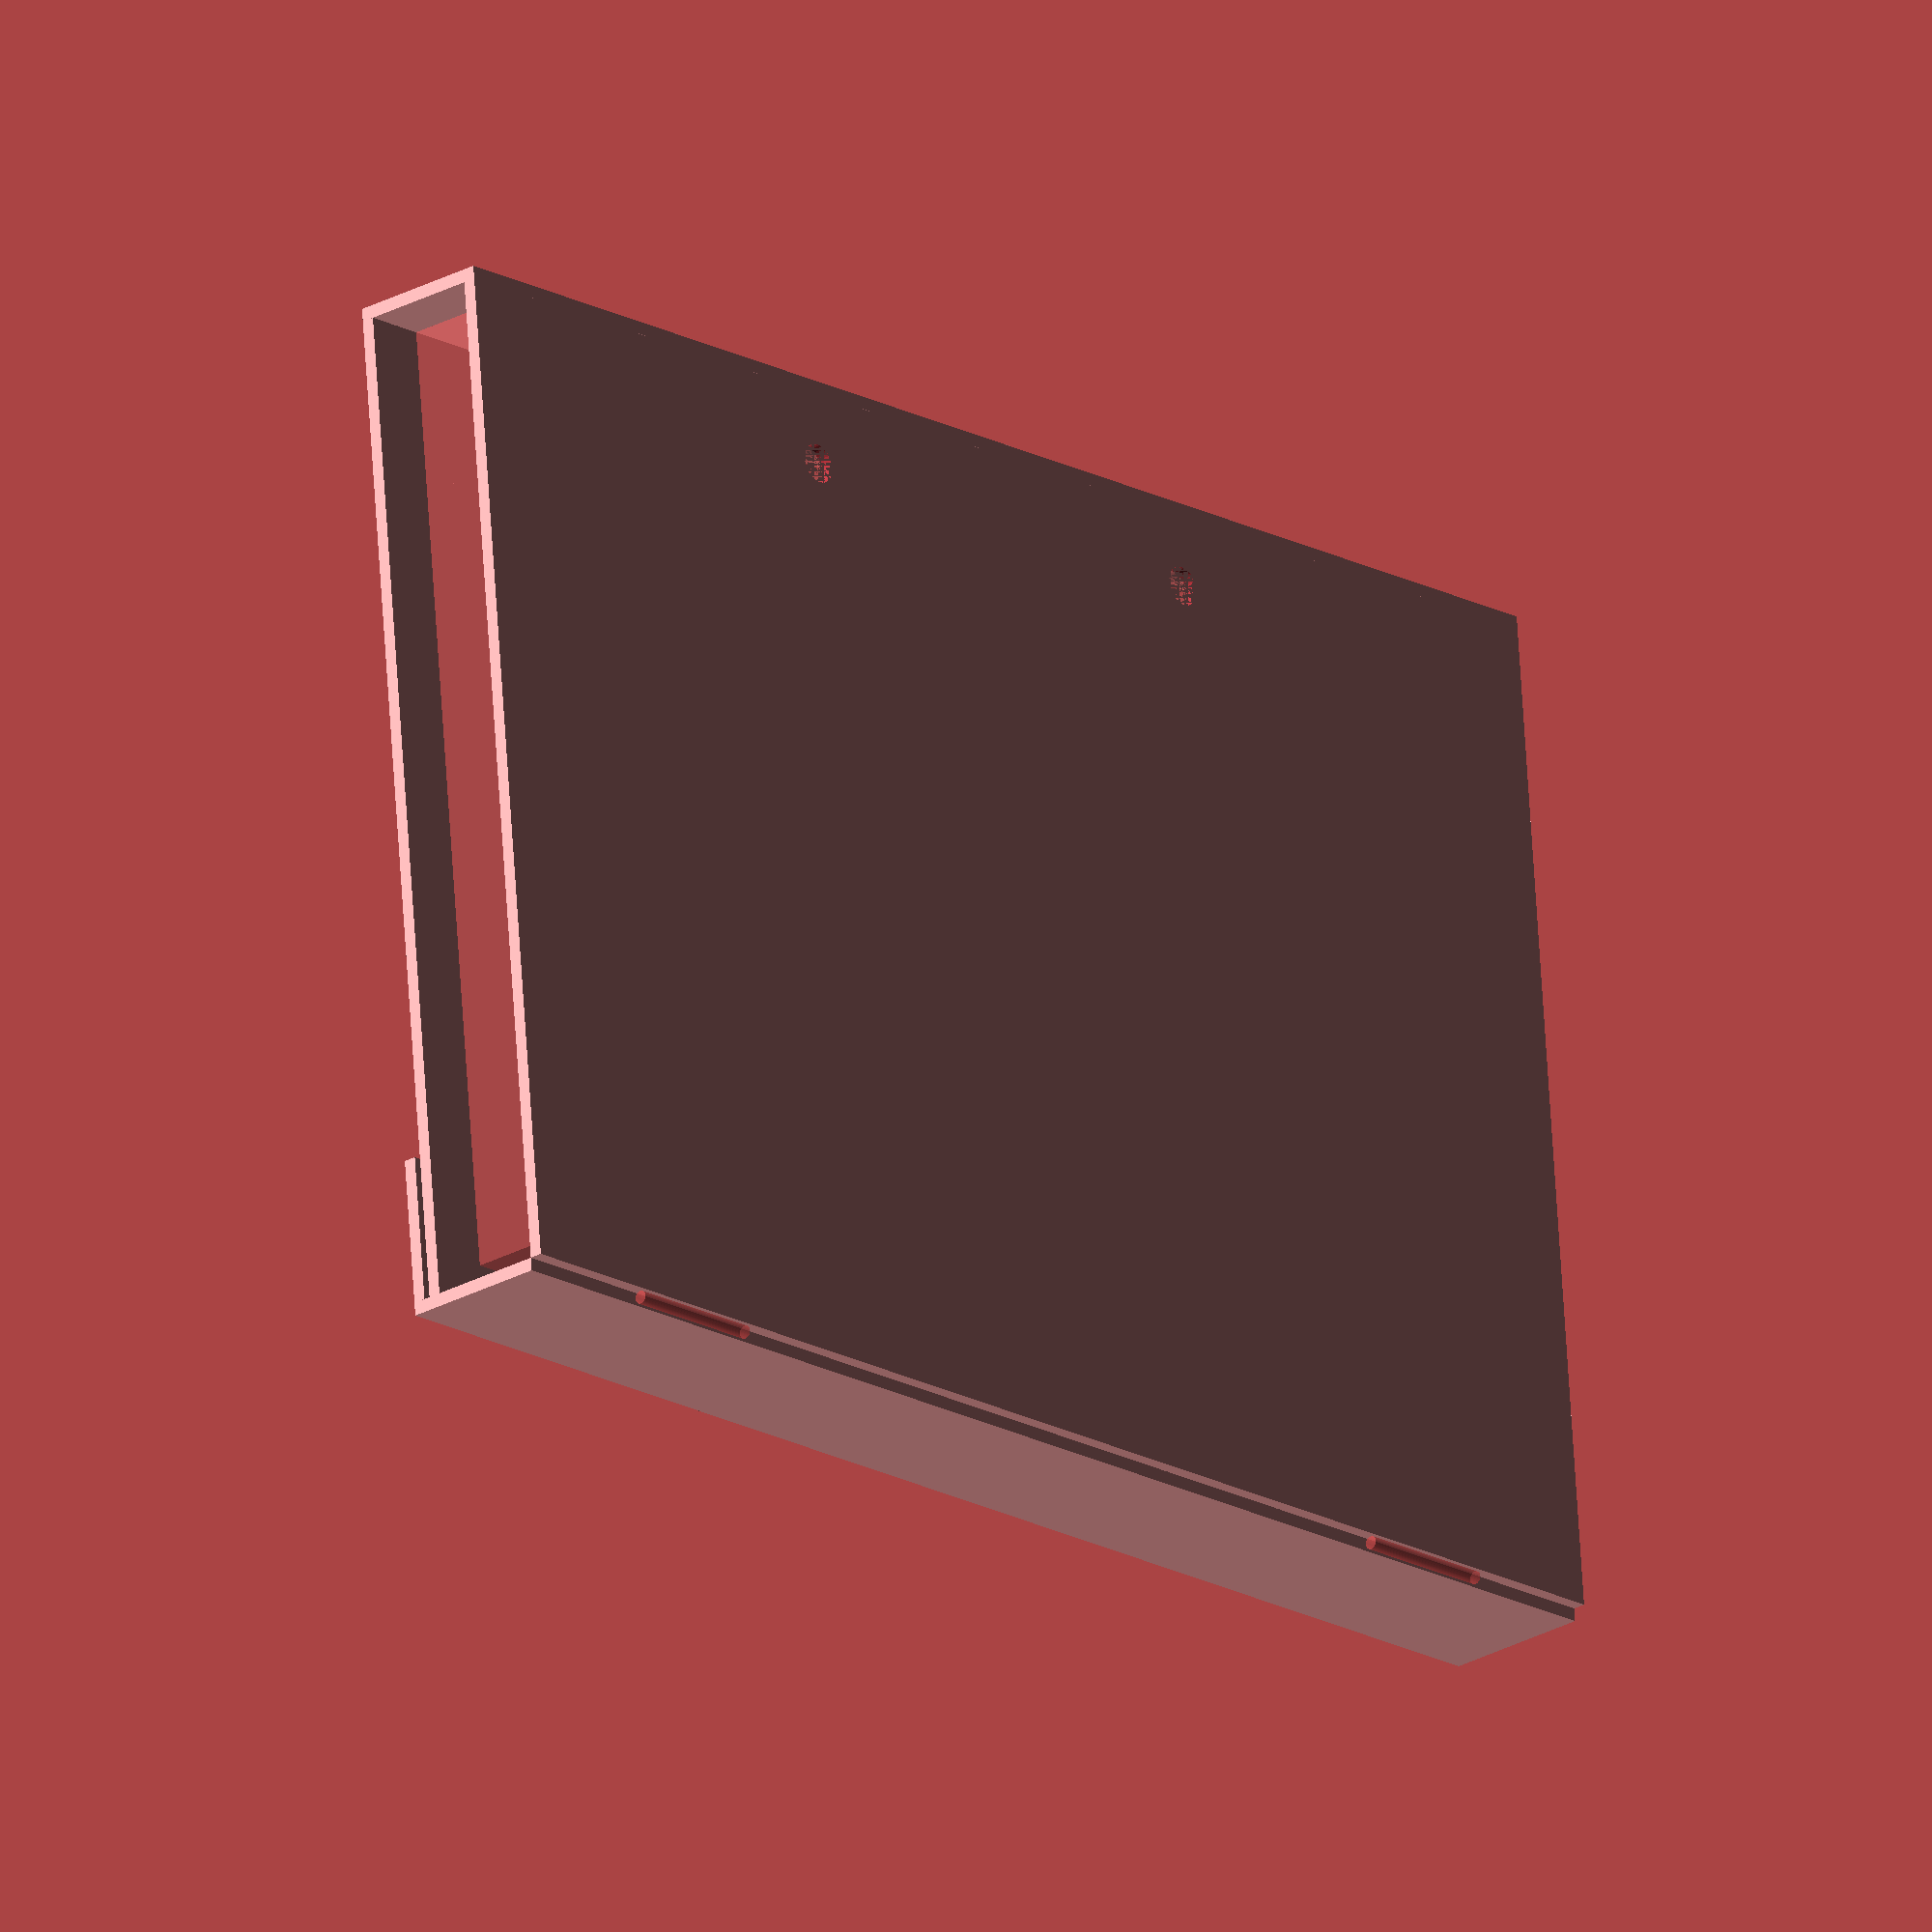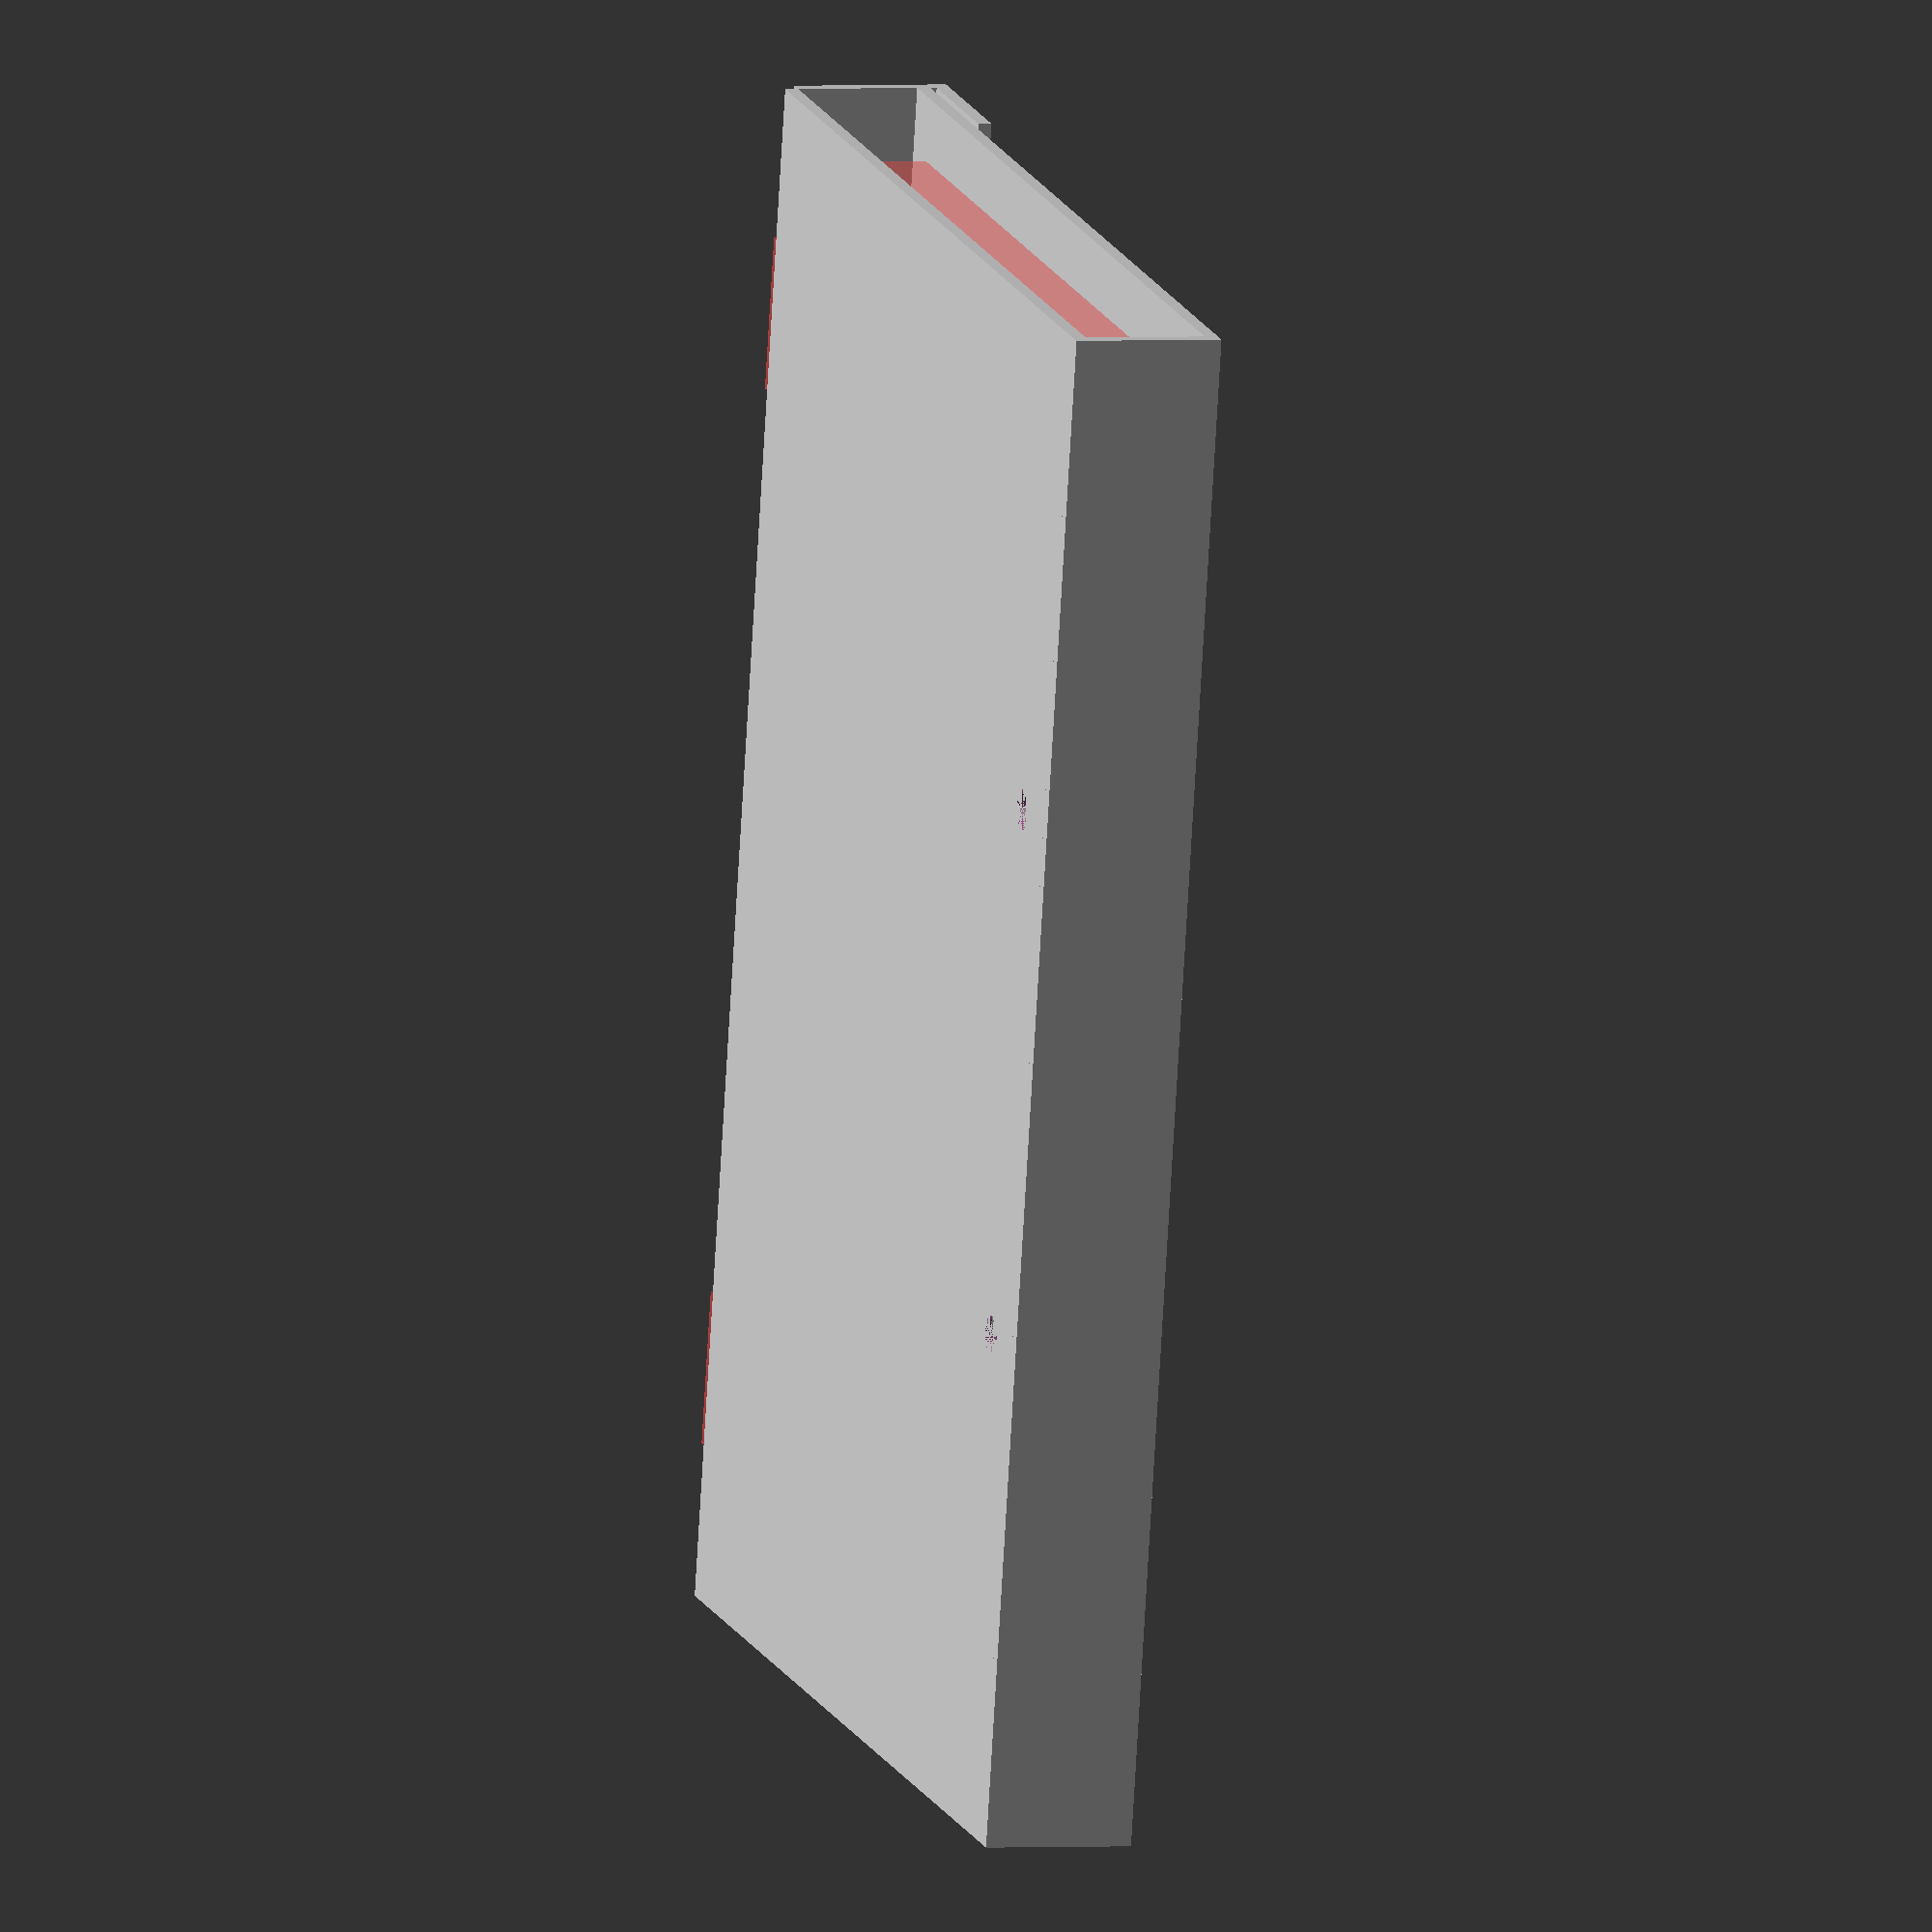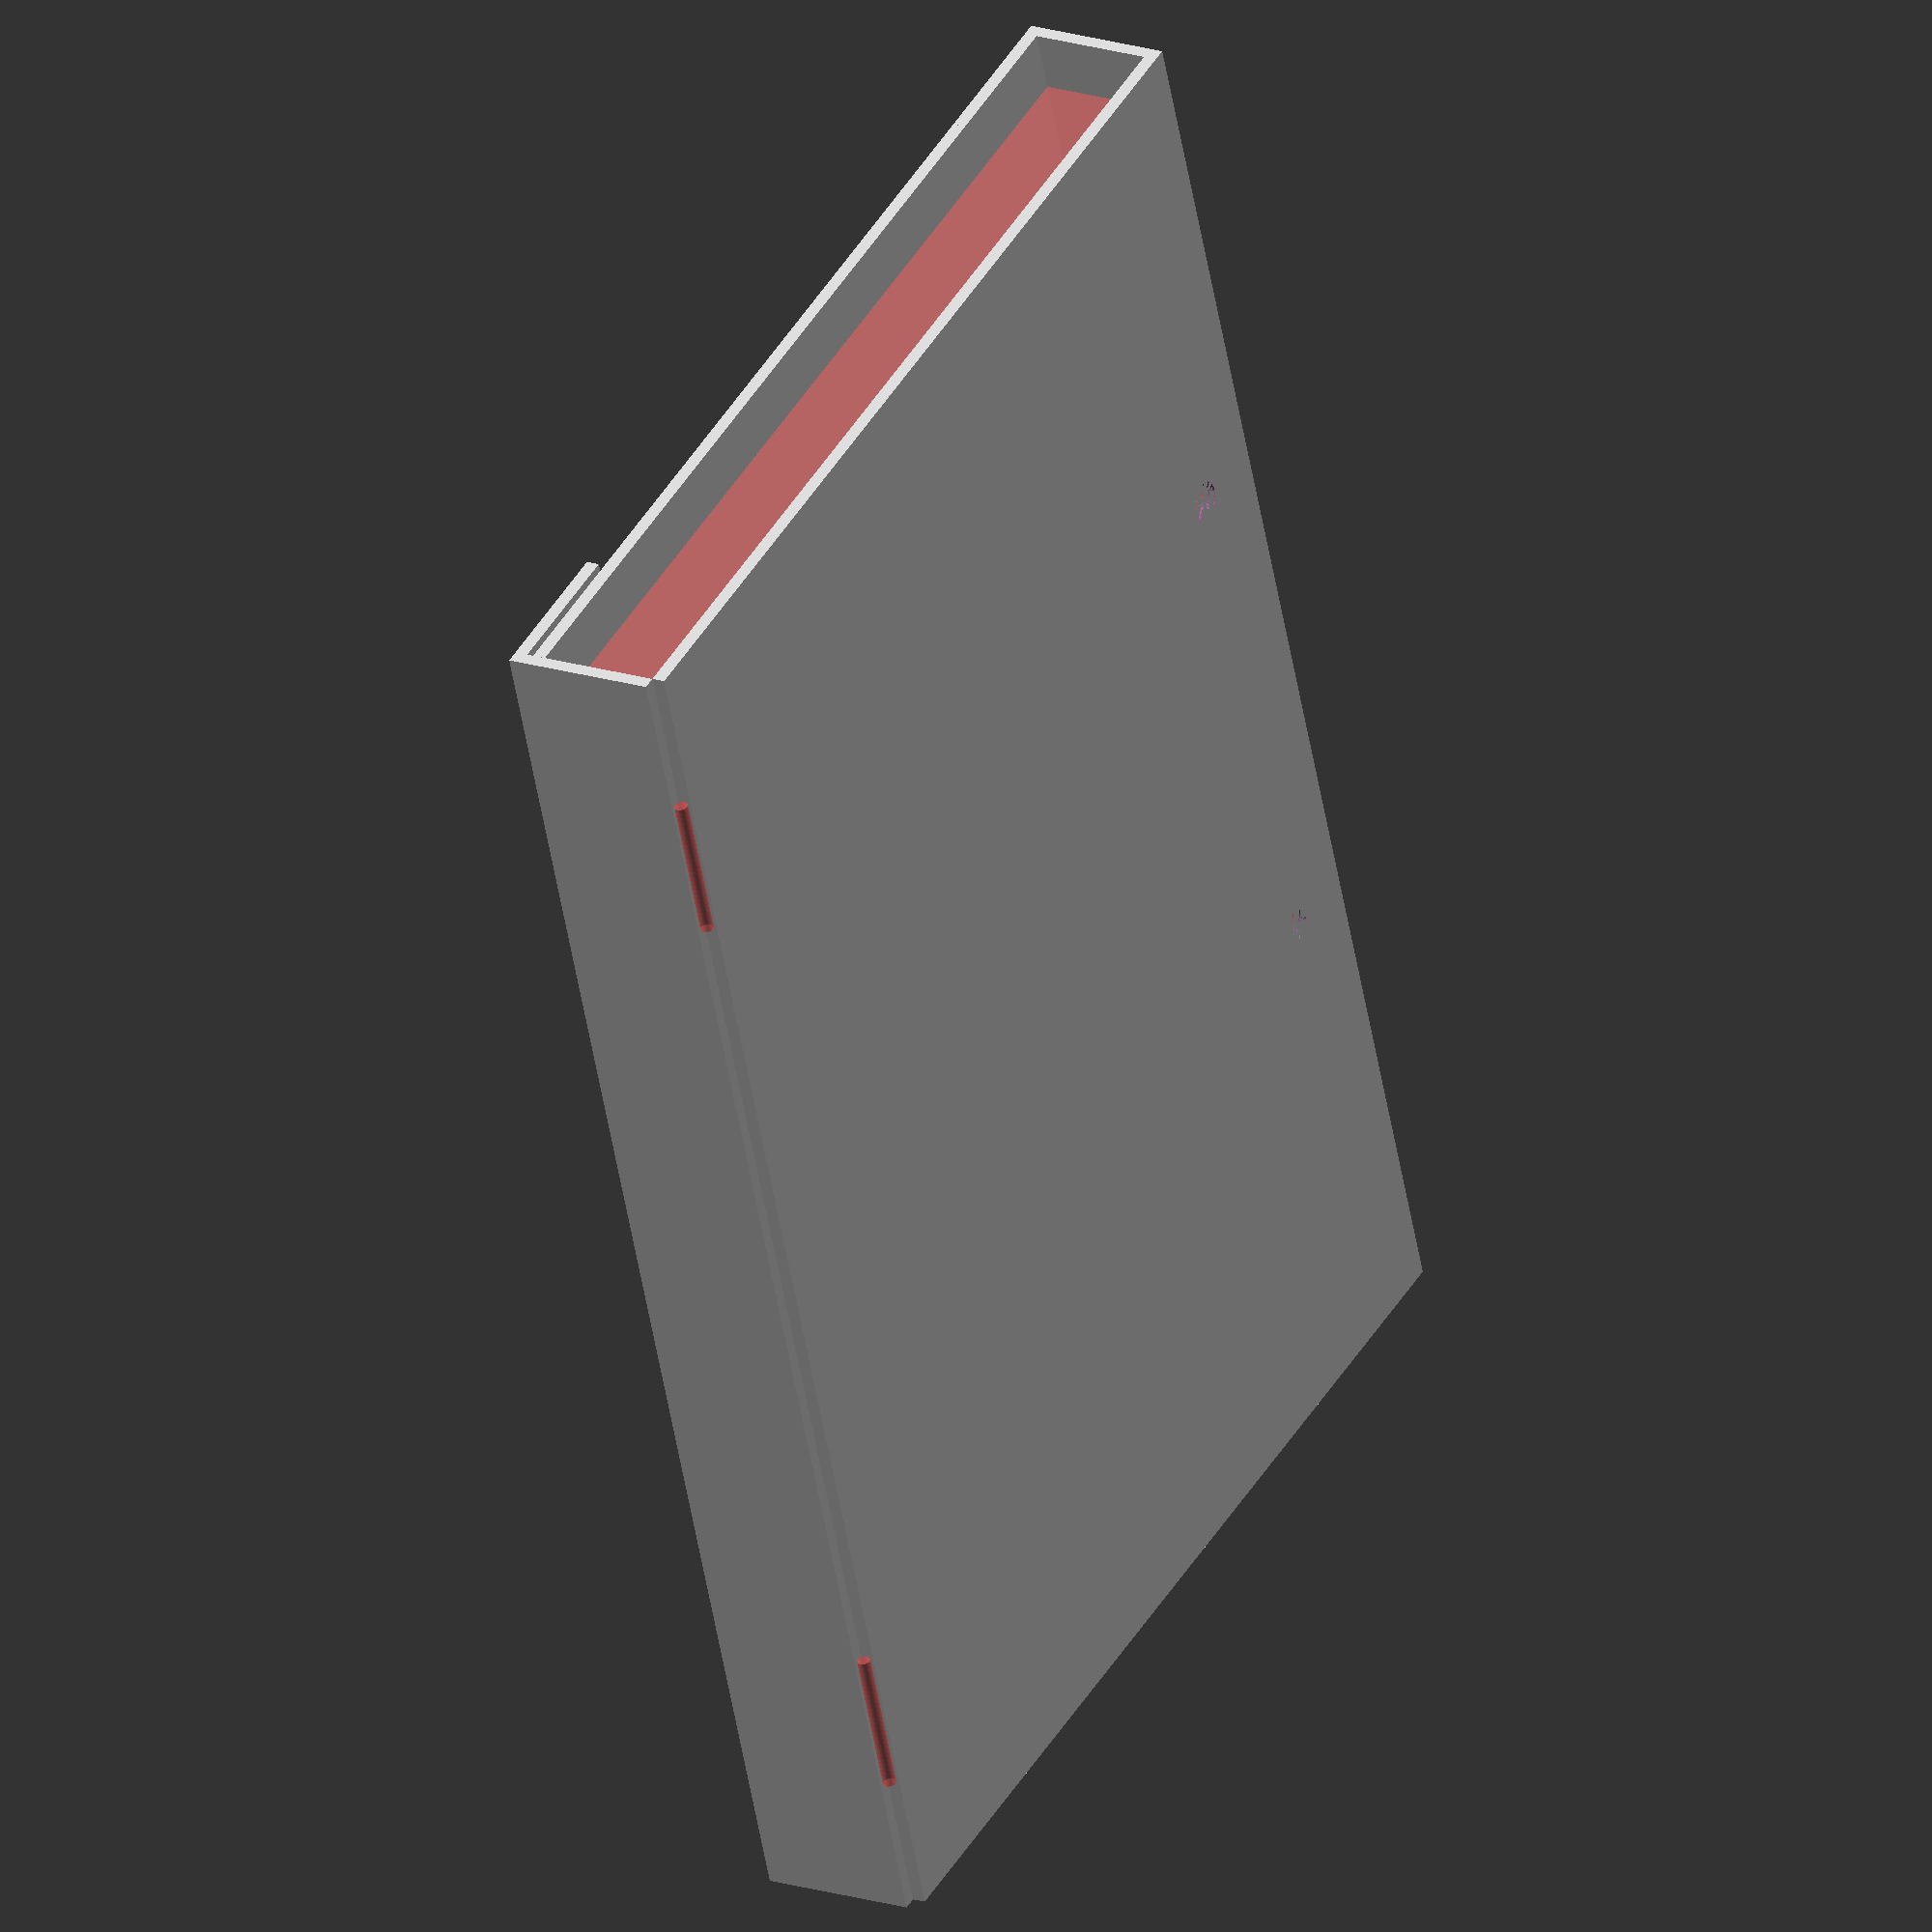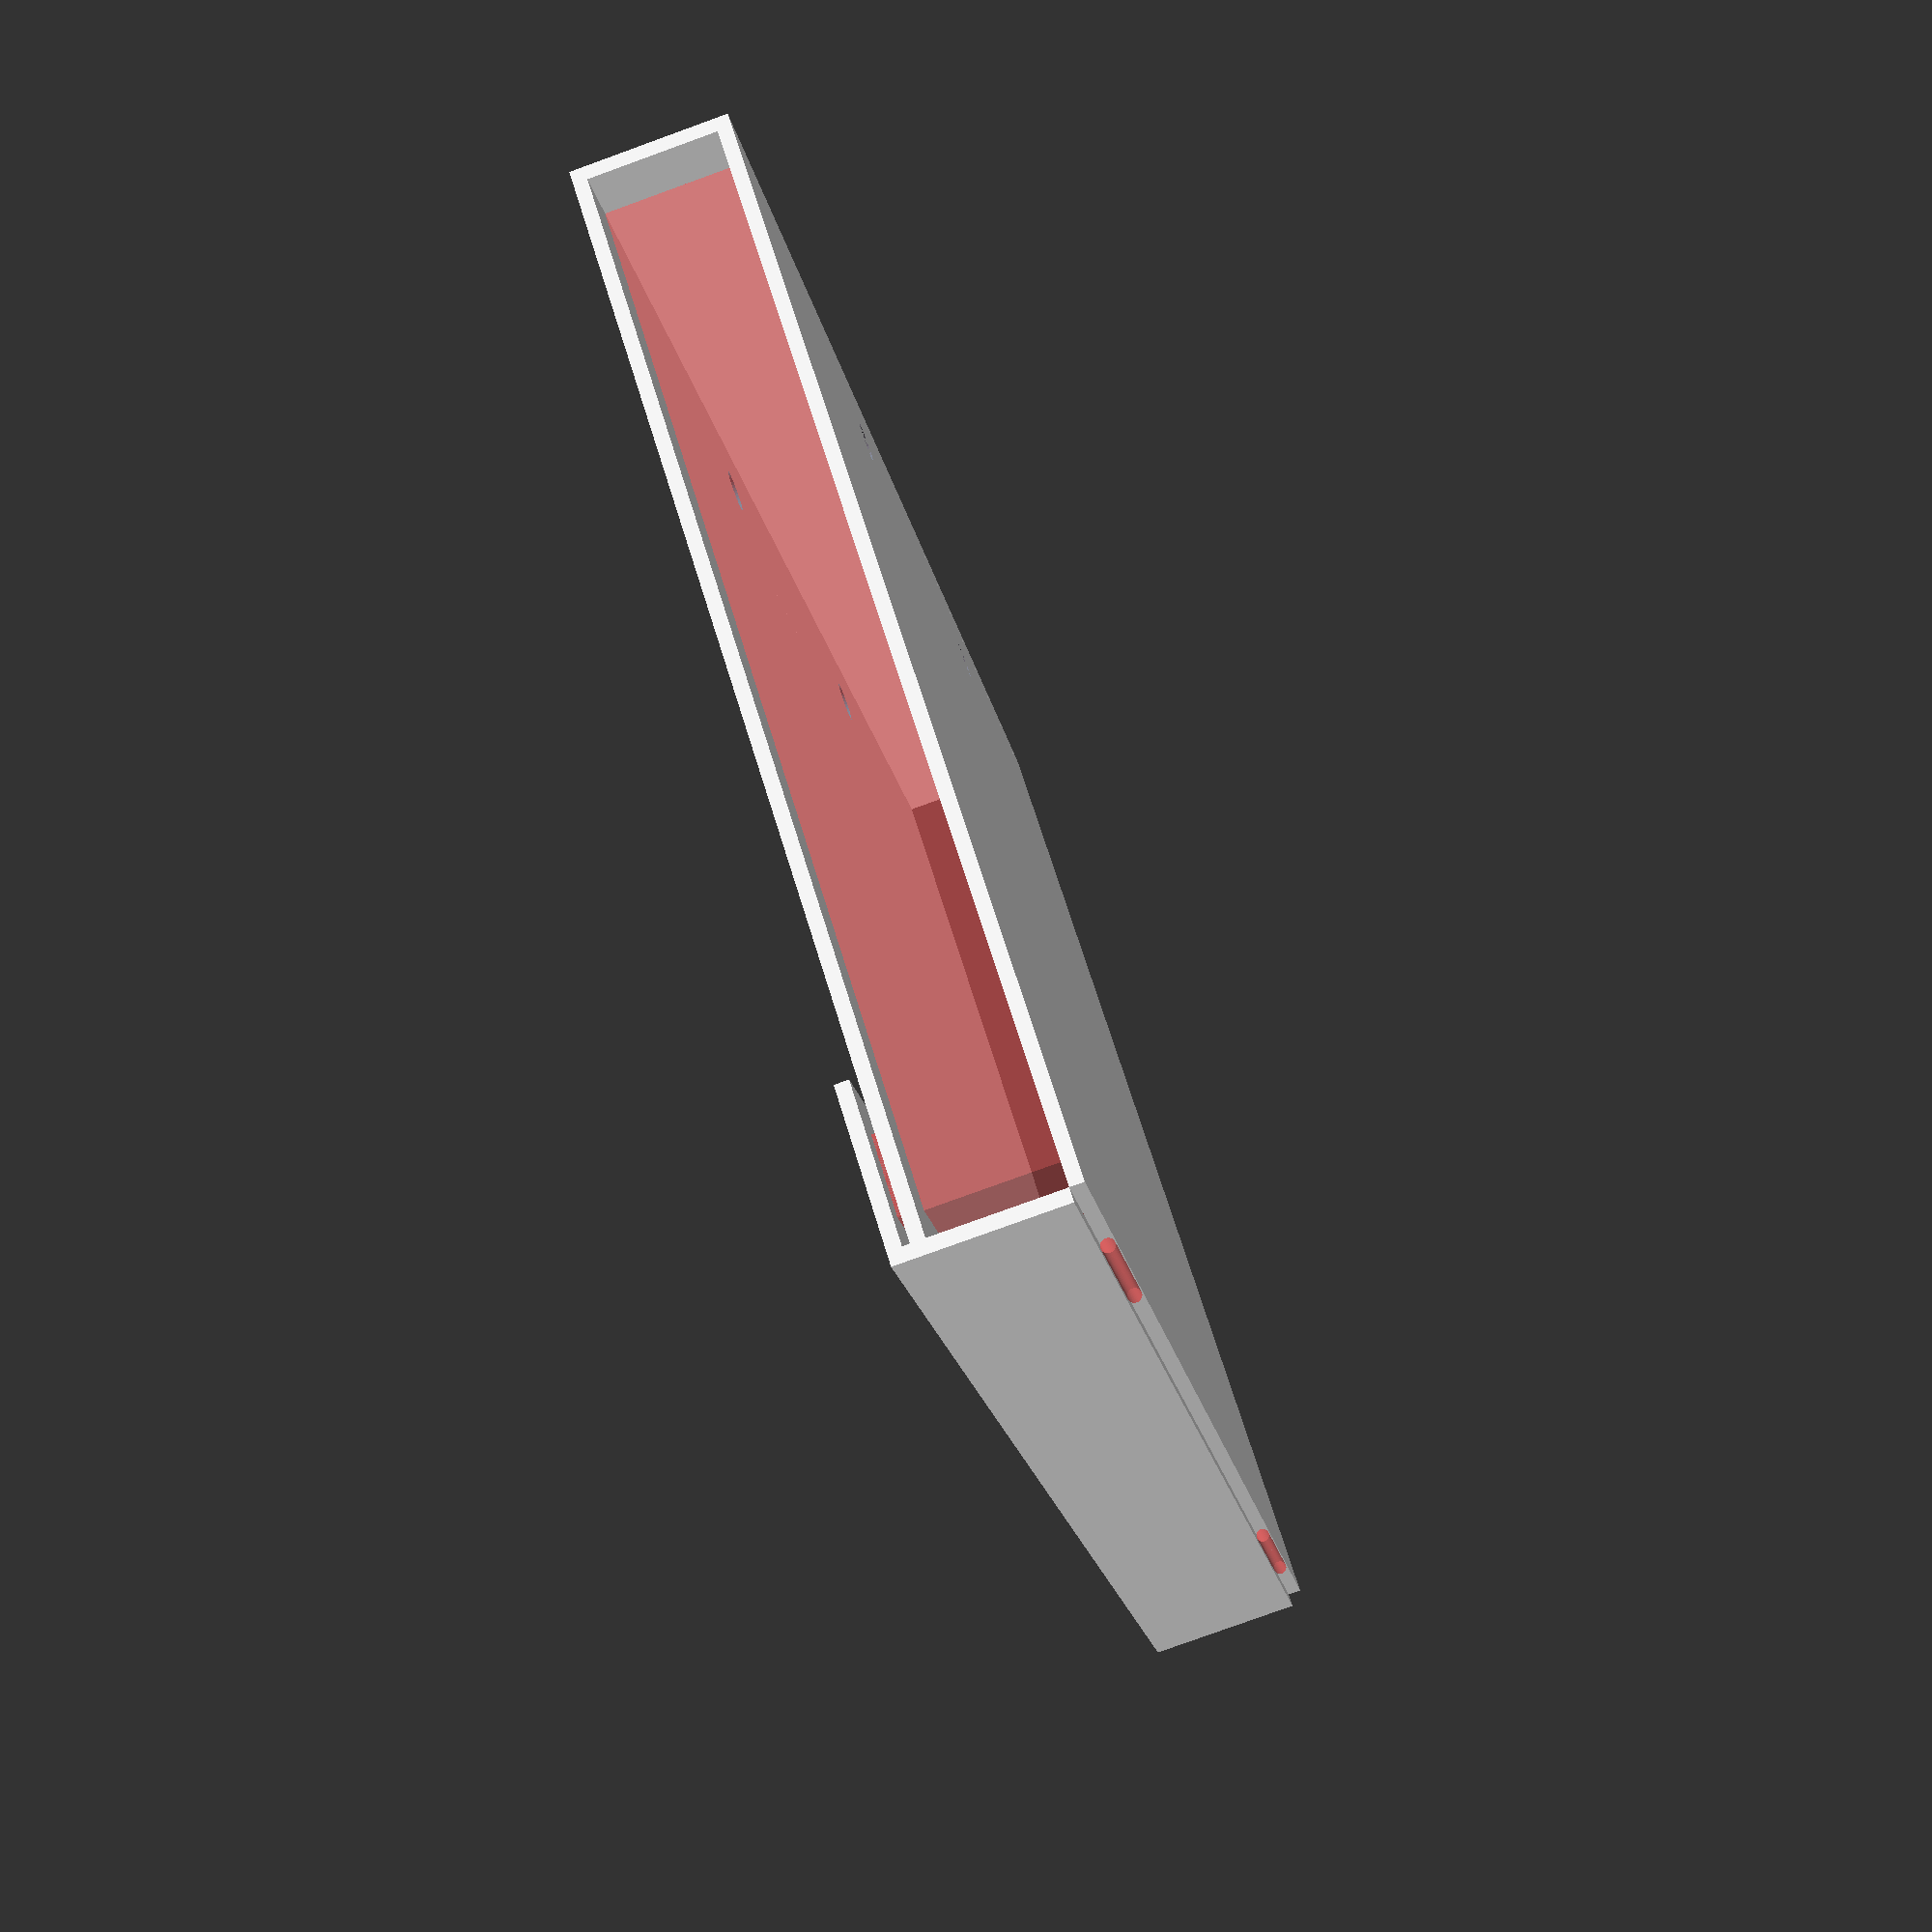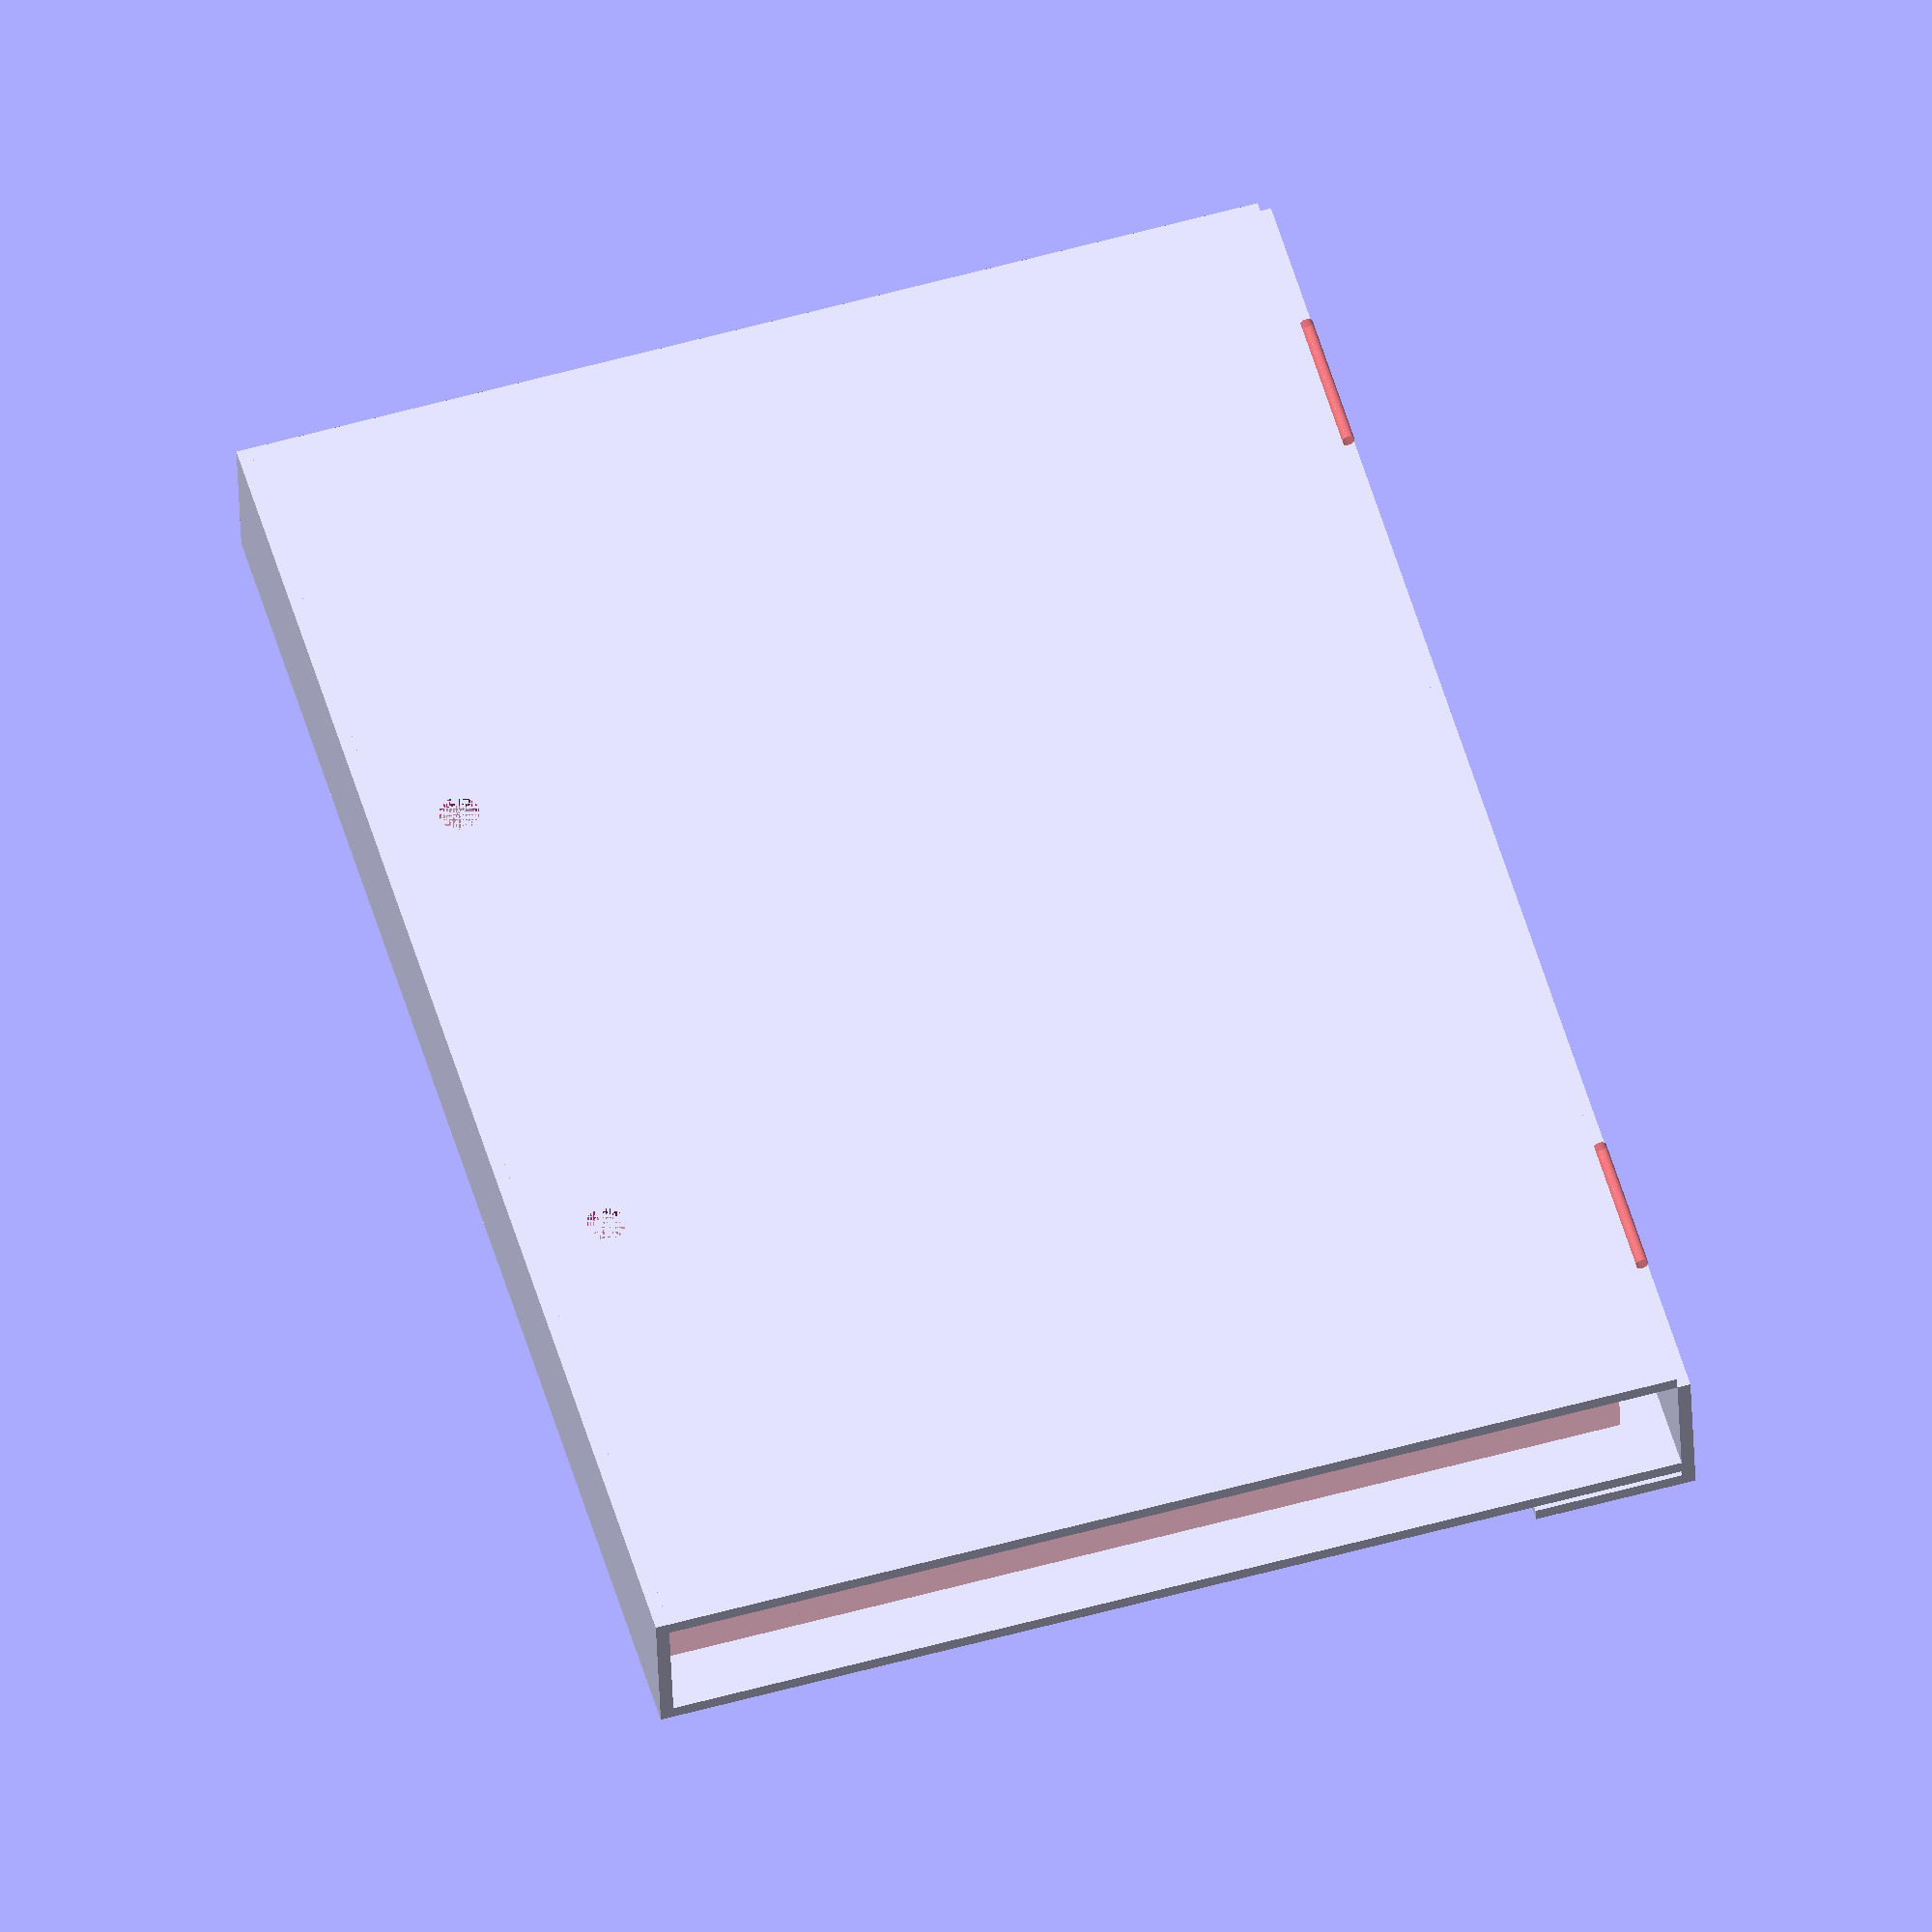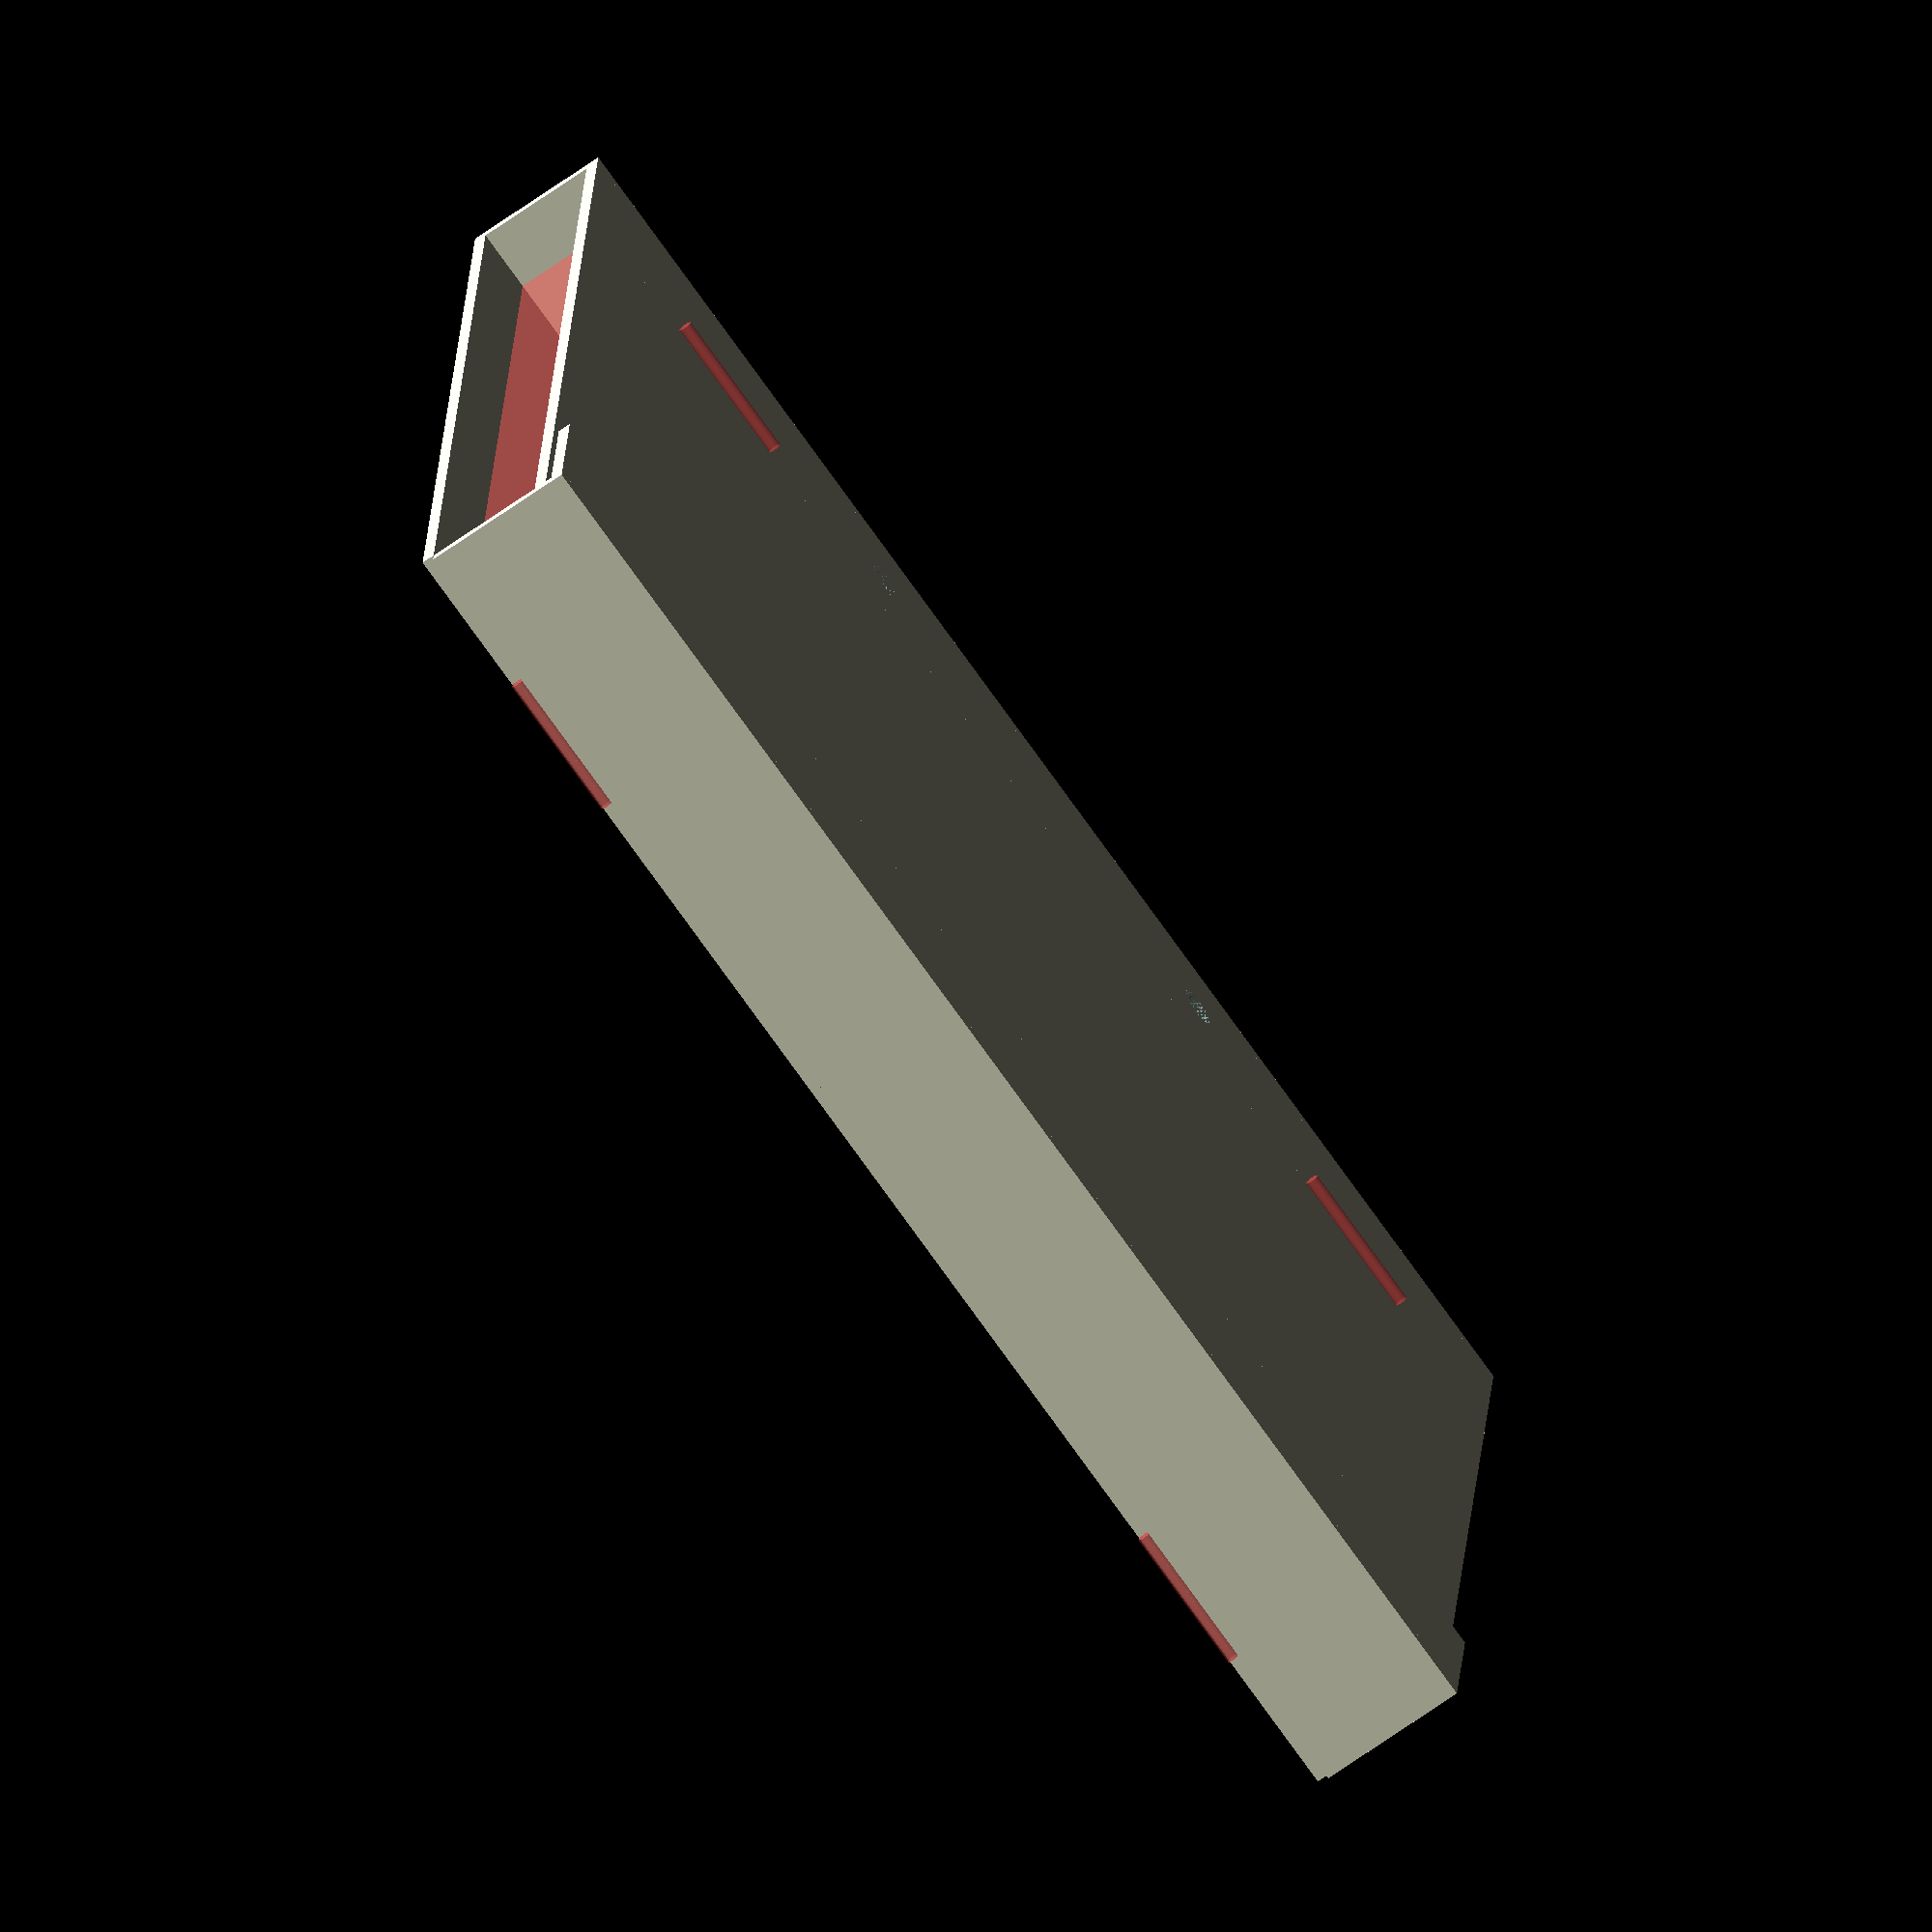
<openscad>
// CONFIGURATION
// All sizes in millimeters

material_thickness = 2;

magnet_z_size = 1;

// ISO 216 A5 paper default
paper_x_size = 148;
paper_y_size = 210;
paper_z_size = 0.1;
paper_sheet_count = ceil(365 / 2); // One page per day default

 // ISO 838 defaults (all positions/margins from center of hole)
filing_hole_y_positions = [0, 80];
filing_hole_y_center = 40; // Should be max(filing_hole_y_positions) / 2
filing_hole_radius = 3;
filing_hole_spine_margin = 12;
filing_hole_paper_margin = 10.5; // From hole to edge of overhang

facets = 40; // Granularity of circular objects
explode = false; // Set to true to see parts separately, and to get a manifold model

// CONFIGURATION END

// CALCULATIONS

// Calculate Cn size based on arithmetic progression
// https://secure.wikimedia.org/wikipedia/en/wiki/ISO_216
// Not completely accurate, but it's also parametric
paper_cn_x_size = paper_x_size * pow(2, 1.0 / 8);
paper_cn_y_size = paper_y_size * pow(2, 1.0 / 8);

text_block_x_size = paper_x_size;
text_block_y_size = paper_y_size;
text_block_z_size = paper_sheet_count * paper_z_size;
text_block_x_margin = (paper_cn_x_size - paper_x_size) / 2; // Only applicable towards the clasp
text_block_y_margin = (paper_cn_y_size - paper_y_size) / 2;
text_block_z_margin = 0; // Not applicable unless you want to add other things with the paper

spine_x_size = material_thickness;
spine_y_size = paper_cn_y_size;
spine_z_size = 2 * material_thickness + text_block_z_size + text_block_z_margin;

text_block_x_position = spine_x_size;
text_block_y_position = text_block_y_margin; // Centers it

back_x_size = text_block_x_size + text_block_x_margin;
back_y_size = paper_cn_y_size;
back_z_size = material_thickness;
back_x_position = spine_x_size;
back_y_position = 0;
back_z_position = 0;

text_block_z_position = back_z_size;

overhang_x_size = filing_hole_spine_margin + filing_hole_paper_margin;
overhang_y_size = paper_cn_y_size;
overhang_z_size = material_thickness;
overhang_x_position = spine_x_size;
overhang_y_position = 0;
overhang_z_position = material_thickness + text_block_z_size; // Make room for the back cover + paper

front_x_size = back_x_size - overhang_x_size;
front_y_size = paper_cn_y_size;
front_z_size = material_thickness;
front_x_position = overhang_x_position + overhang_x_size;
front_y_position = 0;
front_z_position = overhang_z_position;

clasp_fore_x_size = material_thickness;
clasp_fore_y_size = paper_cn_y_size;
clasp_fore_z_size = spine_z_size + magnet_z_size;
clasp_fore_x_position = back_x_position + back_x_size;
clasp_fore_y_position = 0;
clasp_fore_z_position = back_z_size;

clasp_front_x_size = overhang_x_size;
clasp_front_y_size = paper_cn_y_size;
clasp_front_z_size = material_thickness;
clasp_front_x_position = back_x_position + back_x_size - clasp_front_x_size;
clasp_front_y_position = 0;
clasp_front_z_position = front_z_position + front_z_size + magnet_z_size;

magnet_margin = clasp_front_x_size / 4;
magnet_x_size = clasp_front_x_size - 2 * magnet_margin;
magnet_y_size = paper_cn_y_size - 2 * magnet_margin;
magnet_x_position = clasp_front_x_position + magnet_margin;
magnet_y_position = magnet_margin;
magnet_z_position = clasp_front_z_position - magnet_z_size;

hinge_y_size = paper_cn_y_size / 10; // Completely arbitrary
hinge_radius = material_thickness / 2; // To fit with the clasp
hinge_y_positions = [2 * hinge_y_size, paper_cn_y_size - hinge_y_size];
front_hinge_x_position = overhang_x_position + overhang_x_size;
front_hinge_y_position = 0;
front_hinge_z_position = overhang_z_position + overhang_z_size + hinge_radius;
clasp_hinge_x_position = material_thickness + back_x_size + hinge_radius;
clasp_hinge_y_position = 0;
clasp_hinge_z_position = material_thickness - hinge_radius;

filing_hole_z_size = spine_z_size;
filing_holes_x_position = material_thickness + overhang_x_size / 2;
filing_holes_y_position = paper_cn_y_size / 2 - filing_hole_y_center;
filing_holes_z_position = 0;

book_x_size = clasp_fore_x_position + clasp_fore_x_size;
book_y_size = paper_cn_y_size;
book_z_size = clasp_front_z_position + clasp_front_z_size;

// CALCULATIONS END

// MODULES
module filing_hole() {
	cylinder(h = filing_hole_z_size, r = filing_hole_radius, $fn=facets);
}

module filing_holes() {
	translate([filing_holes_x_position, filing_holes_y_position, filing_holes_z_position]) {
		for (filing_hole_y_position = filing_hole_y_positions) {
			translate([0, filing_hole_y_position, 0]) {
				filing_hole();
			}
		}
	}
}

module text_block() {
	difference() {
		translate([text_block_x_position, text_block_y_position, text_block_z_position]) {
			cube(size = [text_block_x_size, text_block_y_size, text_block_z_size]);
		}
		filing_holes();
	}
}

module hinge() {
	rotate([90, 0, 0]) {
		cylinder(h = hinge_y_size, r = hinge_radius, $fn = facets);
	}
}
module hinges() {
	for (hinge_y_position = hinge_y_positions) {
		translate([0, hinge_y_position, 0]) {
			hinge();
		}
	}
}

module back() {
	translate([back_x_position, back_y_position, back_z_position]) {
		cube(size = [back_x_size, back_y_size, back_z_size]);
	}
}

module spine() {
	cube(size = [spine_x_size, spine_y_size, spine_z_size]);
}

module overhang() {
	translate([overhang_x_position, overhang_y_position, overhang_z_position]) {
		cube(size = [overhang_x_size, overhang_y_size, overhang_z_size]);
	}
}

module back_spine_overhang() {
	difference() {
		union() {
			back();
			spine();
			overhang();
		}
		filing_holes();
	}
}

module front_hinges() {
	translate([front_hinge_x_position, front_hinge_y_position, front_hinge_z_position]) {
		hinges();
	}
}

module front() {
	translate([front_x_position, front_y_position, front_z_position]) {
		cube(size = [front_x_size, front_y_size, front_z_size]);
	}
}

module clasp_hinges() {
	translate([clasp_hinge_x_position, clasp_hinge_y_position, clasp_hinge_z_position]) {
		hinges();
	}
}

module clasp_fore() {
	translate([clasp_fore_x_position, clasp_fore_y_position, clasp_fore_z_position]) {
		cube(size = [clasp_fore_x_size, clasp_fore_y_size, clasp_fore_z_size]);
	}
}

module clasp_front() {
	translate([clasp_front_x_position, clasp_front_y_position, clasp_front_z_position]) {
		cube(size = [clasp_front_x_size, clasp_front_y_size, clasp_front_z_size]);
	}
}

module clasp_magnet() {
	translate([magnet_x_position, magnet_y_position, magnet_z_position]) {
		cube(size = [magnet_x_size, magnet_y_size, magnet_z_size]);
	}
}

module clasp() {
	union() {
		clasp_fore();
		clasp_front();
	}
}

module book() {
	// Must be bigger than the biggest Z distance in imploded mode to be absolutely sure that it won't still clash
	explosion = explode ? 1.1 * (spine_z_size + 2 * hinge_radius) : 0;

	if (! explode) {
		# text_block();
		# front_hinges();
		# clasp_hinges();
		# clasp_magnet();
	}

	translate([0, 0, 0 * explosion]) {
		back_spine_overhang();
	}
	translate([0, 0, 1 * explosion]) {
		front();
	}
	translate([0, 0, 2 * explosion]) {
		clasp();
	}
}

// MODULE END

// DOCUMENTATION

echo (str(
	"Book: ",
	"width=", book_x_size, ", ",
	"height=", book_y_size, ", ",
	"thickness=", book_z_size,
	" (not counting hinges)"));

echo (str(
	"Metal: ",
	"length=", back_x_size + spine_z_size + overhang_x_size + clasp_fore_z_size + clasp_front_x_size, " (total for all parts), ",
	"width=", paper_cn_y_size, " (i.e., book height), ",
	"thickness=", material_thickness));

echo (str(
	"Filing holes: ",
	"Y positions=", filing_hole_y_positions, ", ",
	"Y center=", filing_hole_y_center, ", ",
	"radius=", filing_hole_radius, ", ",
	"from back edge to bottom holes=", back_x_position + back_x_size - spine_x_size - filing_hole_spine_margin, ", ",
	"from spine to top holes=", filing_hole_spine_margin, ", ",
	"from overhang edge to top holes=", filing_hole_paper_margin));

echo (str(
	"Paper / text block: ",
	"width=", text_block_x_size, ", ",
	"height=", text_block_y_size, ", ",
	"margin top/bottom=", text_block_y_margin, ", ",
	"margin to clasp=", text_block_x_margin, ", ",
	"sheets=", paper_sheet_count, ", ",
	"sheet thickness=", paper_z_size, ", ",
	"text block thickness=", text_block_z_size));

echo (str(
	"Back: ",
	"width=", back_x_size));

echo (str(
	"Spine: ",
	"width=", spine_z_size, " (before bending)"));

echo (str(
	"Overhang: ",
	"width=", overhang_x_size, " (before bending)"));

echo (str(
	"Back, spine, overhang: ",
	"width=", back_x_size + spine_z_size + overhang_x_size, " (before bending)"));

echo (str(
	"Front plate: ",
	"length=", front_x_size));

echo (str(
	"Clasp: ",
	"length=", clasp_fore_z_size + clasp_front_x_size, " (before bending)"));

echo (str(
	"Magnet: ",
	"width=", magnet_x_size, ", ",
	"height=", magnet_y_size, ", ",
	"thickness=", magnet_z_size));

for (filing_hole_y_position = filing_hole_y_positions) {
	echo (str(
		"Filing hole center distance from bottom: ",
		filing_holes_y_position + filing_hole_y_position + filing_hole_radius));
}

echo (str(
	"Other configuration: ",
	"facets=", facets, ", ",
	"explode=", explode
	));

// DOCUMENTATION END

book();

</openscad>
<views>
elev=205.1 azim=275.4 roll=47.5 proj=o view=solid
elev=358.2 azim=348.0 roll=253.7 proj=o view=wireframe
elev=340.2 azim=19.7 roll=119.9 proj=o view=wireframe
elev=260.1 azim=328.8 roll=70.1 proj=p view=wireframe
elev=217.5 azim=15.7 roll=358.1 proj=o view=solid
elev=248.2 azim=274.9 roll=234.6 proj=o view=wireframe
</views>
